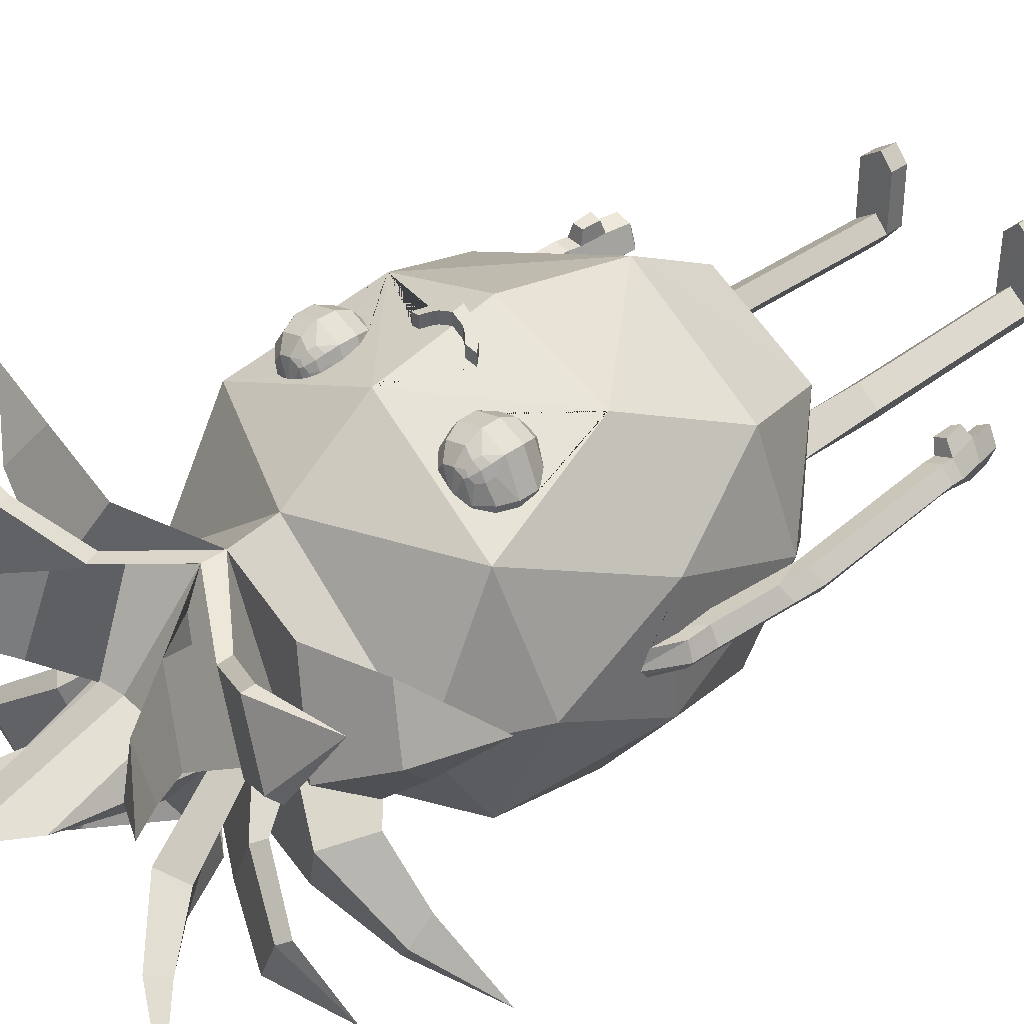
<metadata>
{"format":"obj","ext":"obj","renderer":"f3d","projection":"perspective","resolution":1024,"background":"white","views":[{"elev":39.1,"azim":-133.2,"up":"+Z"}]}
</metadata>
<code>
o Pineapple_Icosphere.001
v 0.04623 1.787 -0.04623
v -0.6905 2.034 -0.561
v 0.04623 2.022 -0.9219
v 0.783 2.034 -0.561
v -0.5028 1.971 -0.2406
v 0.04623 2.62 -1.259
v -0.3677 1.926 -0.08064
v -0.9761 2.758 -0.8388
v 0.5953 1.971 -0.2406
v 0.4602 1.926 -0.08064
v 1.069 2.758 -0.8388
v -0.6905 2.035 -0.04601
v -1.164 2.621 -0.04607
v -0.7352 3.544 -1.204
v 0.783 2.035 -0.04608
v 1.257 2.621 -0.04608
v 0.8277 3.544 -1.204
v -0.6261 2.013 -0.08869
v -0.4753 1.962 0.0547
v -0.5186 1.267 -0.2417
v -1.249 3.544 -0.4972
v 0.04623 3.544 -1.475
v 0.7186 2.013 -0.08877
v 0.6111 1.267 -0.2417
v 0.5678 1.962 0.0547
v 1.342 3.544 -0.4973
v -0.6184 1.39 -0.07103
v -0.5806 1.998 -0.04623
v -0.6905 2.035 0.469
v -0.3796 1.392 -0.06268
v -1.249 3.545 -0.04644
v -0.9236 4.468 -0.8019
v 0.04623 4.33 -1.321
v 0.783 2.035 0.469
v 0.7109 1.39 -0.07103
v 0.472 1.392 -0.06268
v 1.342 3.545 -0.04644
v 1.016 4.468 -0.8019
v -0.4733 1.391 0.03611
v -0.5824 1.998 -0.04804
v -0.9761 2.759 0.7466
v -0.3771 1.137 -0.06301
v -0.616 1.135 -0.07135
v 0.04623 2.022 0.8295
v -1.249 3.545 0.4044
v -1.247 3.611 -0.1057
v -1.229 4.331 -0.0472
v 1.069 2.759 0.7466
v 0.5657 1.391 0.03611
v 0.4696 1.137 -0.06301
v 0.7085 1.135 -0.07135
v 1.342 3.545 0.4044
v 1.34 3.611 -0.1057
v 1.322 4.331 -0.0472
v -0.4708 1.136 0.03578
v 0.04623 2.621 1.166
v -0.3581 0.202 -0.06558
v -0.4973 0.211 -0.2445
v -0.597 0.1997 -0.07392
v -1.247 3.625 0.04832
v -1.246 3.675 -0.1077
v -1.247 3.61 -0.09468
v -1.243 3.796 -0.0467
v -0.9469 4.918 -0.04775
v 0.04623 4.917 -0.8535
v 0.5633 1.136 0.03578
v 0.5897 0.211 -0.2445
v 0.4506 0.202 -0.06558
v 0.6895 0.1997 -0.07392
v 1.34 3.625 0.04831
v 1.338 3.675 -0.1077
v 1.34 3.61 -0.09468
v 1.335 3.796 -0.0467
v 1.039 4.918 -0.04775
v -0.4518 0.2007 0.03321
v -0.7352 3.546 1.112
v -0.3573 0.1191 -0.06568
v -0.4964 0.118 -0.2447
v -0.5962 0.1168 -0.07402
v -1.244 3.742 0.0708
v -1.247 3.621 0.008998
v -1.244 3.755 -0.1068
v -1.192 3.536 -0.0967
v -1.333 3.574 -0.1017
v -1.189 3.529 -0.07063
v -1.247 3.615 -0.04652
v -1.243 3.798 -0.04502
v -0.9236 4.47 0.8053
v 0.8277 3.546 1.112
v 0.5443 0.2007 0.03321
v 0.5888 0.118 -0.2447
v 0.4498 0.1191 -0.06568
v 0.6887 0.1168 -0.07402
v 1.337 3.742 0.0708
v 1.34 3.621 0.008987
v 1.336 3.755 -0.1068
v 1.409 3.586 -0.103
v 1.269 3.542 -0.09835
v 1.266 3.535 -0.07236
v 1.34 3.615 -0.04652
v 1.335 3.798 -0.04502
v 1.016 4.47 0.8053
v -0.451 0.1178 0.03311
v 0.04623 3.546 1.382
v -0.3573 -0.009993 -0.06568
v -0.4964 -0.01109 -0.2447
v -0.5962 -0.01225 -0.07402
v -1.245 3.718 0.06565
v -1.209 3.515 0.05152
v -1.345 3.406 -0.09473
v -1.28 2.748 0.06875
v -1.295 2.704 -0.04066
v -1.243 3.771 -0.08321
v -1.378 3.578 -0.03617
v 0.04623 4.919 0.8011
v -0.9469 5.177 -0.04799
v 0.04623 5.239 -0.8538
v 0.5435 0.1178 0.03311
v 0.5888 -0.01109 -0.2447
v 0.4498 -0.009993 -0.06568
v 0.6887 -0.01225 -0.07402
v 1.337 3.718 0.06565
v 1.279 3.518 0.04964
v 1.425 3.418 -0.09763
v 1.376 2.736 -0.03679
v 1.388 2.757 0.06066
v 1.336 3.771 -0.08321
v 1.451 3.584 -0.03751
v 1.039 5.177 -0.04799
v -0.5987 0.1168 0.3452
v -0.4535 0.1178 0.4523
v -0.5458 3.894 1.1
v -0.6138 3.894 1.073
v -0.6182 3.895 1.071
v -0.6328 3.904 1.063
v -0.7373 3.966 1.006
v -0.7951 4.044 0.9631
v -0.8043 4.065 0.9542
v -0.8064 4.069 0.9523
v -0.8042 4.184 0.9245
v -0.7631 4.269 0.9195
v -0.7547 4.287 0.9185
v -0.6738 4.353 0.9341
v -0.668 4.358 0.9352
v -0.6402 4.365 0.9447
v -0.572 4.377 0.9687
v 0.04623 4.332 1.227
v -0.5553 4.378 0.9754
v -0.5286 4.375 0.9868
v -0.436 4.358 1.028
v -0.3656 4.287 1.074
v -0.3347 4.184 1.112
v -0.3436 4.114 1.126
v -0.3493 4.069 1.135
v -0.3656 4.04 1.136
v -0.4066 3.966 1.138
v -0.4366 3.942 1.132
v -0.5355 3.895 1.104
v -0.3598 0.1191 0.3535
v -0.3598 -0.009993 0.3535
v -0.5987 -0.01225 0.3452
v -1.33 3.569 0.07599
v -1.244 1.754 0.007699
v -1.243 3.781 -0.01299
v -0.6343 5.397 -0.8224
v 0.6907 3.894 1.079
v 0.6209 3.895 1.107
v 0.6207 3.895 1.107
v 0.4913 3.964 1.141
v 0.4892 3.966 1.142
v 0.4888 3.967 1.142
v 0.4368 4.069 1.137
v 0.4259 4.184 1.113
v 0.4415 4.246 1.091
v 0.459 4.296 1.071
v 0.4604 4.301 1.069
v 0.4888 4.331 1.051
v 0.4997 4.341 1.044
v 0.5172 4.352 1.034
v 0.5299 4.358 1.027
v 0.5799 4.371 1.004
v 0.612 4.375 0.9902
v 0.6344 4.376 0.9812
v 0.6617 4.373 0.971
v 0.721 4.358 0.951
v 0.7578 4.327 0.9441
v 0.8037 4.287 0.9359
v 0.8267 4.239 0.9387
v 0.8521 4.184 0.9423
v 0.8567 4.069 0.9691
v 0.8431 4.035 0.983
v 0.8171 3.966 1.011
v 0.8057 3.956 1.018
v 0.7842 3.935 1.032
v 0.6997 3.895 1.075
v 0.546 0.1178 0.4523
v 0.6911 0.1168 0.3452
v 0.4523 0.1191 0.3535
v 0.4523 -0.009993 0.3535
v 0.6911 -0.01225 0.3452
v 1.398 3.566 0.07455
v 1.313 1.779 0.03658
v 1.336 3.781 -0.01299
v 0.7267 5.397 -0.8224
v -0.4535 -0.01127 0.4523
v -0.451 -0.01127 0.03311
v -1.329 3.415 0.08166
v -1.369 2.977 0.1002
v -1.398 2.882 -0.06662
v -1.39 3.414 -0.02557
v -1.235 1.754 0.1271
v -1.36 1.746 -0.02135
v 0.04623 5.241 0.7577
v -1.122 5.345 -0.1485
v -0.9238 5.591 -0.2597
v 0.546 -0.01127 0.4523
v 0.5435 -0.01127 0.03311
v 1.409 3.425 0.07884
v 1.467 2.989 0.09324
v 1.5 2.897 -0.07477
v 1.47 3.428 -0.02838
v 1.352 1.778 0.1496
v 1.407 1.768 -0.03583
v 1.215 5.345 -0.1485
v 1.016 5.591 -0.2597
v -1.386 2.786 0.1103
v -1.41 2.707 -0.07112
v -1.23 1.665 0.1177
v -1.238 1.666 -0.001709
v -1.354 1.658 -0.03076
v -0.6343 5.398 0.726
v -0.579 5.406 -0.0482
v -1.205 5.321 -0.9302
v -1.423 5.464 -0.617
v 1.496 2.793 0.09914
v 1.468 2.73 -0.1048
v 1.301 1.691 0.03052
v 1.341 1.69 0.1435
v 1.396 1.679 -0.04189
v 0.7267 5.398 0.726
v 0.6715 5.406 -0.0482
v 1.297 5.321 -0.9302
v 1.515 5.464 -0.617
v -1.445 2.936 0.009434
v -1.47 2.743 0.03033
v -1.346 1.746 0.1719
v -1.341 1.657 0.1625
v -1.237 1.484 -0.04437
v -1.423 1.741 0.08013
v -1.335 1.486 -0.08053
v -1.417 1.653 0.07072
v -1.122 5.345 0.05226
v -0.9238 5.592 0.163
v -1.435 5.318 -0.4717
v -0.4507 5.613 -0.7551
v 1.546 2.95 0.002604
v 1.566 2.737 -0.02549
v 1.471 1.766 0.147
v 1.46 1.678 0.141
v 1.277 1.509 -0.007282
v 1.506 1.76 0.03242
v 1.494 1.671 0.02636
v 1.353 1.509 -0.07914
v 1.215 5.345 0.05226
v 1.016 5.592 0.163
v 1.528 5.318 -0.4717
v 0.5432 5.613 -0.7551
v -1.276 1.643 0.2451
v -1.197 1.648 0.2134
v -1.228 1.481 0.1215
v -1.386 1.485 0.06302
v -1.205 5.323 0.8339
v -1.423 5.465 0.5205
v -1.821 5.173 -0.9092
v -0.7576 5.718 -0.2058
v -0.4367 5.699 -0.7374
v 1.348 1.673 0.2445
v 1.432 1.664 0.2427
v 1.334 1.505 0.1488
v 1.456 1.504 0.03256
v 1.297 5.323 0.8339
v 1.515 5.465 0.5205
v 1.913 5.173 -0.9092
v 0.8501 5.718 -0.2058
v 0.5292 5.699 -0.7374
v -1.32 1.481 0.1879
v -1.261 1.517 0.2632
v -1.195 1.517 0.2161
v -1.208 1.315 0.1163
v -1.217 1.318 -0.04014
v -1.309 1.321 -0.07424
v -1.357 1.319 0.06115
v -1.435 5.319 0.3755
v -0.4507 5.614 0.6583
v -0.4738 5.572 -0.04836
v -1.119 5.895 -0.4781
v -0.8497 5.802 -0.9597
v 0.04623 5.393 -0.8579
v -0.8375 5.878 -0.9441
v 1.445 1.502 0.1735
v 1.421 1.539 0.2657
v 1.343 1.541 0.2482
v 1.326 1.344 -0.06236
v 1.254 1.344 0.005411
v 1.308 1.34 0.1527
v 1.423 1.34 0.04299
v 1.528 5.319 0.3755
v 0.5432 5.614 0.6583
v 0.5663 5.572 -0.04836
v 0.9422 5.802 -0.9597
v 1.211 5.895 -0.4781
v 0.9299 5.878 -0.9441
v -1.295 1.316 0.1789
v -1.227 1.298 0.09051
v -1.233 1.3 -0.01893
v -1.297 1.302 -0.04278
v -1.331 1.3 0.05191
v -1.821 5.174 0.8133
v -0.7576 5.719 0.1088
v -0.4367 5.701 0.6404
v -0.6832 5.78 -0.2549
v -1.053 5.949 -0.5212
v -1.38 5.737 -0.9666
v 1.327 1.325 -0.02885
v 1.277 1.325 0.01855
v 1.412 1.337 0.1759
v 1.315 1.323 0.1215
v 1.395 1.322 0.04484
v 1.913 5.174 0.8133
v 0.8501 5.719 0.1088
v 0.5292 5.701 0.6404
v 0.7756 5.78 -0.2549
v 1.473 5.737 -0.9666
v 1.146 5.949 -0.5212
v -1.287 1.298 0.1343
v -0.8497 5.804 0.8625
v -1.119 5.895 0.3808
v 0.04623 5.395 0.7615
v -0.8375 5.88 0.8468
v -0.6832 5.78 0.1578
v 1.388 1.321 0.1378
v 1.211 5.895 0.3808
v 0.9422 5.804 0.8625
v 0.9299 5.88 0.8468
v 0.7756 5.78 0.1578
v -1.38 5.738 0.8696
v -1.053 5.95 0.4237
v -0.1798 5.561 -0.8637
v 1.146 5.95 0.4237
v 1.473 5.738 0.8696
v 0.2723 5.561 -0.8637
v -0.5942 6.049 -0.4073
v 0.04623 5.887 -0.348
v -0.1798 5.654 0.767
v 0.6867 6.049 -0.4073
v 0.2723 5.654 0.767
v -0.3688 5.942 -0.877
v -0.3688 6.111 -0.4074
v -0.1777 5.865 -0.2769
v 0.04623 5.888 0.2507
v -0.5942 6.05 0.3097
v 0.2702 5.865 -0.2769
v 0.4613 5.942 -0.877
v 0.4613 6.111 -0.4074
v 0.6867 6.05 0.3097
v -0.6855 6.368 -0.8876
v -0.3347 5.711 -0.04849
v -0.8402 6.373 -0.596
v -0.1842 6.532 -0.04926
v -0.1777 5.865 0.1796
v -0.3688 5.944 0.7796
v -0.3688 6.112 0.3097
v 0.4272 5.711 -0.04849
v 0.2767 6.532 -0.04926
v 0.778 6.368 -0.8876
v 0.9327 6.373 -0.596
v 0.4613 5.944 0.7796
v 0.4991 6.112 0.3097
v 0.2702 5.865 0.1796
v -0.7274 6.464 -0.5961
v 0.04623 6.878 -0.04958
v -0.6855 6.37 0.7894
v -0.8402 6.374 0.4978
v 0.8199 6.464 -0.5961
v 0.778 6.37 0.7894
v 0.9327 6.374 0.4978
v -1.16 6.711 -0.8468
v -0.7274 6.465 0.4977
v 1.252 6.711 -0.8468
v 0.8199 6.465 0.4977
v -1.16 6.713 0.7479
v 1.252 6.713 0.7479
v -0.5497 4.287 1.196
v -0.615 4.304 1.154
v -0.6407 4.269 1.18
v -0.5522 4.184 1.246
v -0.5453 4.358 1.107
v -0.6934 4.256 1.153
v -0.3884 4.184 1.195
v -0.4184 4.287 1.155
v -0.7102 4.184 1.179
v -0.4724 4.358 1.084
v -0.6072 4.338 1.116
v -0.6742 4.304 1.13
v -0.4127 4.069 1.203
v -0.5522 4.069 1.246
v -0.7102 4.069 1.179
v -0.6156 4.358 1.077
v -0.72 4.258 1.094
v -0.3884 4.09 1.195
v -0.3743 4.069 1.173
v -0.5497 3.966 1.196
v -0.6764 3.966 1.143
v -0.8073 4.184 0.9644
v -0.8073 4.069 0.9645
v -0.6357 4.347 1.091
v -0.7038 4.303 1.073
v -0.3884 4.069 1.195
v -0.5453 3.895 1.107
v -0.6156 3.895 1.077
v -0.6692 4.358 0.9481
v -0.3948 4.048 1.187
v -0.4184 3.966 1.156
v -0.758 4.287 0.9586
v -0.6659 4.337 1.064
v 0.6164 4.287 1.196
v 0.5512 4.304 1.154
v 0.5254 4.269 1.18
v 0.6139 4.184 1.246
v 0.6209 4.358 1.107
v 0.4732 4.255 1.154
v 0.7778 4.184 1.195
v 0.7478 4.287 1.155
v 0.456 4.184 1.179
v 0.6938 4.358 1.084
v 0.559 4.338 1.116
v 0.492 4.304 1.13
v 0.7535 4.069 1.203
v 0.8708 4.184 1.051
v 0.8224 4.287 1.04
v 0.6139 4.069 1.246
v 0.456 4.069 1.179
v 0.7352 4.358 1.02
v 0.5506 4.358 1.077
v 0.4502 4.253 1.104
v 0.7778 4.09 1.195
v 0.7919 4.069 1.173
v 0.6164 3.966 1.196
v 0.4898 3.966 1.143
v 0.5304 4.347 1.091
v 0.4635 4.301 1.076
v 0.7778 4.069 1.195
v 0.8708 4.069 1.051
v 0.6209 3.895 1.107
v 0.7714 4.048 1.187
v 0.7478 3.966 1.156
v 0.8224 3.966 1.04
v 0.6938 3.895 1.085
v 0.5002 4.337 1.064
v 0.04623 3.746 1.342
v 0.04623 3.82 1.328
v -0.06807 3.766 1.299
v -0.1396 3.821 1.263
v -0.1847 3.875 1.237
v -0.1123 3.887 1.26
v -0.07372 3.85 1.28
v -0.03891 3.829 1.297
v 0.1558 3.766 1.301
v 0.2302 3.824 1.263
v 0.2772 3.875 1.237
v 0.2085 3.889 1.258
v 0.1652 3.849 1.281
v 0.1314 3.829 1.297
v 0.04623 3.746 1.424
v 0.04623 3.82 1.409
v -0.06807 3.766 1.381
v -0.1396 3.821 1.345
v -0.1847 3.875 1.319
v -0.1123 3.888 1.341
v -0.07372 3.85 1.362
v -0.03891 3.829 1.378
v 0.1558 3.766 1.382
v 0.2302 3.824 1.345
v 0.2772 3.875 1.319
v 0.2085 3.889 1.34
v 0.1652 3.849 1.363
v 0.1314 3.829 1.378
v 0.6622 4.419 0.9591
v 0.5718 4.406 0.9985
v -0.508 4.411 0.986
v -0.4503 4.402 1.011
v -0.5785 4.379 0.9657
f 1 2 3
f 1 3 4
f 2 6 3
f 4 3 6
f 2 8 6
f 4 6 11
f 13 8 2
f 8 14 6
f 16 4 11
f 11 6 17
f 10 36 49 25
f 2 12 13
f 1 29 12 28 19 7
f 19 39 30 7
f 13 21 8
f 8 21 14
f 14 22 6
f 4 16 15
f 9 10 1 4 15 23
f 23 35 24 9
f 16 11 26
f 11 17 26
f 17 6 22
f 40 19 28
f 29 13 12
f 13 31 21
f 21 32 14
f 14 33 22
f 34 15 16
f 10 25 23 15 34 1
f 5 20 27 18
f 16 26 37
f 26 17 38
f 17 22 33
f 13 29 41
f 2 1 7 5 18 40 28 12
f 30 42 20
f 20 43 27
f 1 44 29
f 13 45 31
f 62 46 61 82 113 63 47 21 31 86
f 21 47 32
f 14 32 33
f 16 48 34
f 7 30 20 5
f 18 27 39 19 40
f 23 25 49 35
f 36 24 50
f 24 35 51
f 1 34 44
f 16 37 52
f 37 26 54 73 127 96 71 53 72 100
f 26 38 54
f 17 33 38
f 27 43 55 39
f 13 41 45
f 29 56 41
f 39 55 42 30
f 20 42 57 58
f 20 58 59 43
f 29 44 56
f 45 47 63 87 164 80 108 60 81 86 31
f 47 64 32
f 32 65 33
f 16 52 48
f 34 48 56
f 35 49 66 51
f 49 36 50 66
f 24 67 68 50
f 24 51 69 67
f 34 56 44
f 54 38 74
f 38 33 65
f 43 59 75 55
f 41 76 45
f 41 56 76
f 55 75 57 42
f 57 77 78 58
f 58 78 79 59
f 46 83 84 61
f 62 85 83 46
f 47 88 64
f 64 65 32
f 48 52 89
f 48 89 56
f 51 66 90 69
f 66 50 68 90
f 68 67 91 92
f 67 69 93 91
f 53 71 97 98
f 72 53 98 99
f 73 54 52 37 100 95 70 122 94 203 101
f 54 74 102
f 74 38 65
f 59 79 103 75
f 45 76 88
f 76 56 104
f 75 103 77 57
f 78 77 105 106
f 79 78 106 107
f 60 109 85 81
f 61 84 82
f 83 110 84
f 81 85 62 86
f 85 111 112 83
f 113 114 87 63
f 45 88 47
f 64 88 115
f 65 64 116 117
f 52 102 89
f 89 104 56
f 69 90 118 93
f 90 68 92 118
f 91 119 120 92
f 93 121 119 91
f 70 95 99 123
f 71 96 97
f 98 97 124
f 95 100 72 99
f 99 98 125 126
f 127 73 101 128
f 52 54 102
f 74 115 102
f 65 117 129 74
f 79 130 131 103
f 76 132 133 134 135 136 137 138 139 140 141 142 143 144 145 146 492 88
f 76 147 151 152 153 154 155 156 157 158 132
f 103 131 159 77
f 77 159 160 105
f 106 105 206 107
f 107 161 130 79
f 80 162 109 108
f 108 109 60
f 109 111 85
f 82 84 114 113
f 83 112 209 110
f 84 110 210 114
f 87 114 162 164
f 88 490 491 147 115
f 117 116 214 165
f 89 166 167 168 169 170 171 172 173 174 175 176 177 178 179 180 181 147
f 89 102 185 186 187 188 189 190 191 192 193 194 195 166
f 93 118 196 197
f 118 92 198 196
f 92 120 199 198
f 121 93 197 200
f 122 70 123
f 94 122 123 201
f 123 99 126
f 96 127 128 97
f 98 124 220 125
f 97 128 221 124
f 125 202 222 126
f 101 203 201 128
f 74 129 213 115
f 102 115 147 489 488
f 117 204 224 129
f 131 130 161 205
f 159 131 205 160
f 105 160 205 206
f 206 205 161 107
f 164 162 80
f 162 207 109
f 111 109 207 208
f 211 163 112 111
f 163 212 227 112
f 114 210 207 162
f 213 116 64 115
f 165 215 232 117
f 196 216 200 197
f 198 199 216 196
f 217 120 119 121
f 120 217 216 199
f 217 121 200 216
f 203 94 201
f 201 123 218
f 126 219 218 123
f 202 125 236 223
f 128 201 218 221
f 204 117 241 225
f 226 111 208
f 110 209 244 210
f 112 227 209
f 111 226 246 211
f 211 228 229 163
f 163 229 230 212
f 213 231 252 116
f 116 232 215 214
f 165 214 254 233
f 215 165 233 234
f 235 219 126
f 124 221 256 220
f 125 220 236
f 126 222 258 235
f 222 202 237 238
f 202 223 239 237
f 213 129 264 240
f 129 224 225 241
f 204 242 266 224
f 225 243 242 204
f 210 244 208 207
f 226 208 244 245
f 227 245 244 209
f 246 247 228 211
f 229 228 270 248
f 212 249 245 227
f 230 229 248 250
f 212 230 251 249
f 231 213 232 253
f 116 252 253 232
f 117 232 275 255
f 234 254 214 215
f 221 218 219 256
f 235 257 256 219
f 236 220 256 257
f 258 222 238 259
f 237 260 279 238
f 223 236 257 261
f 223 261 262 239
f 239 263 260 237
f 240 265 241 213
f 129 241 265 264
f 117 267 284 241
f 243 225 224 266
f 226 245 249 246
f 249 251 247 246
f 247 268 269 228
f 250 271 251 230
f 231 272 293 252
f 253 273 272 231
f 233 254 274
f 234 233 274
f 255 276 298 117
f 254 234 274
f 235 258 261 257
f 261 258 259 262
f 259 238 277 278
f 262 280 263 239
f 240 264 307 281
f 265 240 281 282
f 242 283 266
f 243 283 242
f 267 117 298 285
f 266 283 243
f 247 251 271 286
f 286 287 268 247
f 269 268 287 288
f 228 269 288 270
f 270 289 290 248
f 248 290 291 250
f 250 291 292 271
f 213 294 319 232
f 273 253 252 293
f 232 295 321 275
f 255 275 296 297
f 276 255 297 299
f 259 300 280 262
f 300 259 278 301
f 238 279 302 277
f 277 302 301 278
f 260 263 303 304
f 279 260 304 305
f 263 280 306 303
f 213 241 330 308
f 282 307 264 265
f 241 284 332 309
f 267 310 311 284
f 285 312 310 267
f 270 288 287 286
f 286 313 289 270
f 289 314 315 290
f 290 315 316 291
f 291 316 317 292
f 271 292 313 286
f 272 318 293
f 273 318 272
f 294 213 338 320
f 293 318 273
f 232 319 340 295
f 275 321 322 296
f 297 296 323
f 276 321 295 298
f 321 276 299 322
f 299 297 323
f 279 300 301 302
f 304 303 324 325
f 300 279 305 326
f 305 304 325 327
f 280 300 326 306
f 303 306 328 324
f 281 307 329
f 282 281 329
f 308 331 338 213
f 307 282 329
f 241 309 345 330
f 310 333 311
f 284 311 334 332
f 285 298 309 332
f 332 334 312 285
f 312 333 310
f 313 335 314 289
f 335 317 316 315 314
f 292 317 335 313
f 294 336 337 319
f 320 339 336 294
f 296 322 323
f 322 299 323
f 324 328 341 327 325
f 326 305 327 341
f 306 326 341 328
f 308 330 342 343
f 331 308 343 344
f 311 333 334
f 334 333 312
f 336 346 337
f 319 337 347 340
f 320 338 295 340
f 340 347 339 320
f 339 346 336
f 298 295 352 357 348
f 330 345 349 342
f 343 342 350
f 331 345 309 338
f 345 331 344 349
f 344 343 350
f 298 351 363 355 309
f 337 346 347
f 347 346 339
f 298 348 359 353
f 338 354 371 361 295
f 342 349 350
f 349 344 350
f 298 353 362 351
f 309 365 377 356 338
f 352 295 367 358
f 338 360 370 354
f 355 364 373 309
f 338 356 379 360
f 357 352 368 366
f 357 358 367 348
f 352 358 380 368
f 348 367 359
f 359 369 381 353
f 361 372 367 295
f 351 362 373
f 362 353 381 374
f 363 351 373 364
f 363 375 376 355
f 355 376 384 364
f 365 309 373 378
f 366 380 358 357
f 367 369 359
f 354 370 367
f 370 360 381 369
f 371 354 367 372
f 371 382 383 361
f 361 383 388 372
f 373 362 374
f 364 384 375 363
f 377 365 386 385
f 377 378 373 356
f 365 378 390 386
f 356 373 379
f 379 374 381 360
f 366 368 387
f 380 366 387
f 368 380 387
f 367 370 369
f 372 388 382 371
f 373 374 379
f 375 389 376
f 384 389 375
f 376 389 384
f 385 390 378 377
f 382 391 383
f 388 391 382
f 383 391 388
f 385 386 392
f 390 385 392
f 386 390 392
f 396 393 394 395
f 393 397 403 394
f 395 394 404 398
f 399 400 393 396
f 396 395 401
f 400 402 397 393
f 395 398 401
f 406 405 410 399 396
f 151 400 399 152
f 406 396 401 407
f 150 402 400 151
f 148 397 402 149
f 397 408 416 403
f 394 403 416 404
f 398 404 417 409
f 398 409 401
f 152 399 410 411 153
f 412 406 407 413
f 407 401 414 415
f 149 402 150
f 146 408 397 148
f 409 414 401
f 418 410 405
f 412 423 422 405 406
f 153 411 154
f 419 412 413 420
f 407 415 137 136 413
f 139 415 414 140
f 145 421 408 146
f 408 421 425 416
f 404 416 425 417
f 409 417 424 414
f 422 418 405
f 418 411 410
f 154 411 155
f 132 419 420 133
f 157 423 412 419 158
f 135 420 413 136
f 138 415 139
f 140 414 424 141
f 144 421 145
f 418 422 411
f 155 411 422 423 156
f 158 419 132
f 133 420 134
f 156 423 157
f 134 420 135
f 137 415 138
f 141 424 142
f 143 421 144
f 421 424 417 425
f 142 424 421 143
f 427 428 429 426
f 426 430 436 427
f 428 427 437 431
f 432 433 426 429
f 429 428 434
f 433 435 430 426
f 428 431 434
f 441 438 446 432 429
f 439 440 433 432
f 441 429 434 442
f 440 443 435 433
f 182 430 435 183
f 430 444 450 436
f 427 436 450 437
f 431 437 451 445
f 431 445 434
f 446 447 453 439 432
f 188 440 439 189
f 448 441 442 449
f 172 442 434 173
f 186 443 440 187
f 183 435 443 184
f 181 444 430 182
f 173 434 445 174
f 452 446 438
f 441 448 456 455 438
f 187 440 188
f 189 439 453 190
f 168 454 448 449 169
f 171 449 442 172
f 185 443 186
f 184 443 185
f 180 444 181
f 179 450 444 180
f 437 450 459 451
f 174 445 451 175
f 455 452 438
f 452 447 446
f 453 447 455 456 457
f 190 453 191
f 167 454 168
f 458 456 448 454
f 169 449 170
f 170 449 171
f 178 459 450 179
f 175 451 176
f 452 455 447
f 191 453 457 192
f 166 458 454 167
f 194 457 456 458 195
f 177 459 178
f 176 451 459 177
f 192 457 193
f 195 458 166
f 193 457 194
f 89 147 461 473 472 471 470 469 468 460 104
f 464 463 477 478
f 147 76 104 460 462 463 464 465 466 467 461
f 469 470 484 483
f 463 462 476 477
f 468 469 483 482
f 462 460 474 476
f 460 468 482 474
f 477 480 479 478
f 474 482 487 475
f 481 480 477 476
f 475 481 476 474
f 482 483 486 487
f 483 484 485 486
f 470 471 485 484
f 465 464 478 479
f 471 472 486 485
f 466 465 479 480
f 472 473 487 486
f 467 466 480 481
f 473 461 475 487
f 461 467 481 475
f 9 24 36 10
f 149 490 148
f 488 183 184 185
f 183 488 182
f 102 488 185
f 489 147 181
f 148 490 492 146
f 491 149 150
f 491 490 149
f 147 491 150
f 147 150 151
f 490 88 492
f 488 489 181 182

</code>
